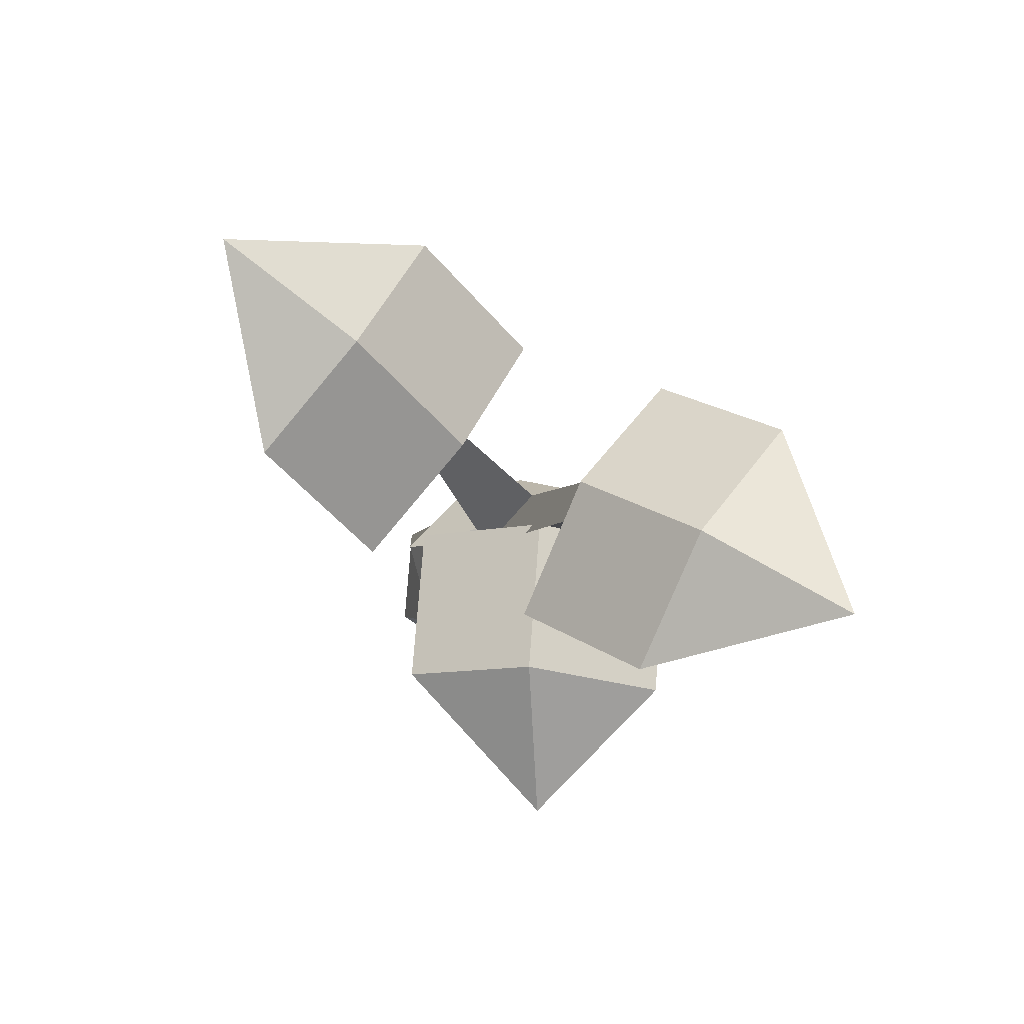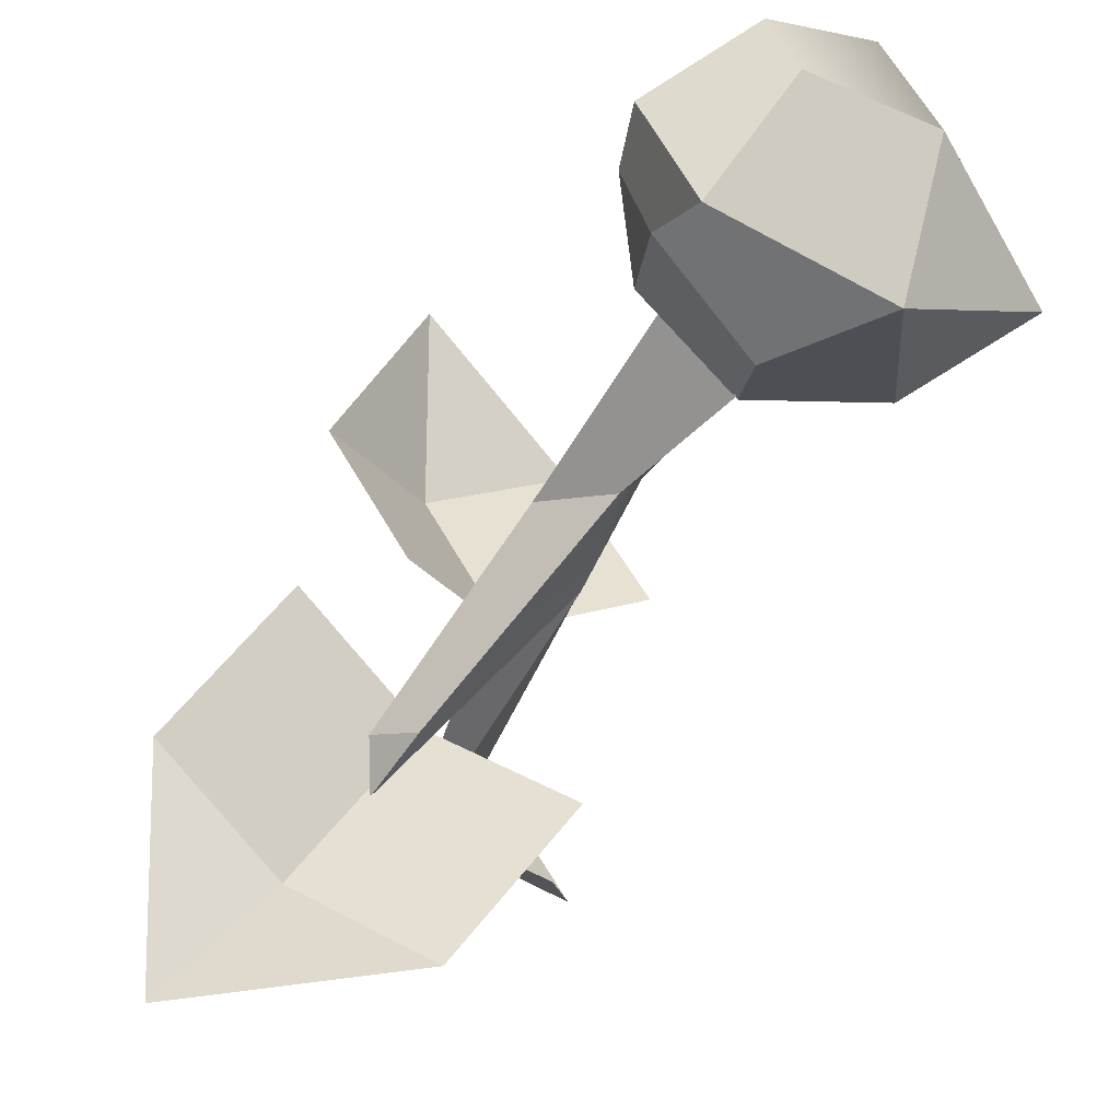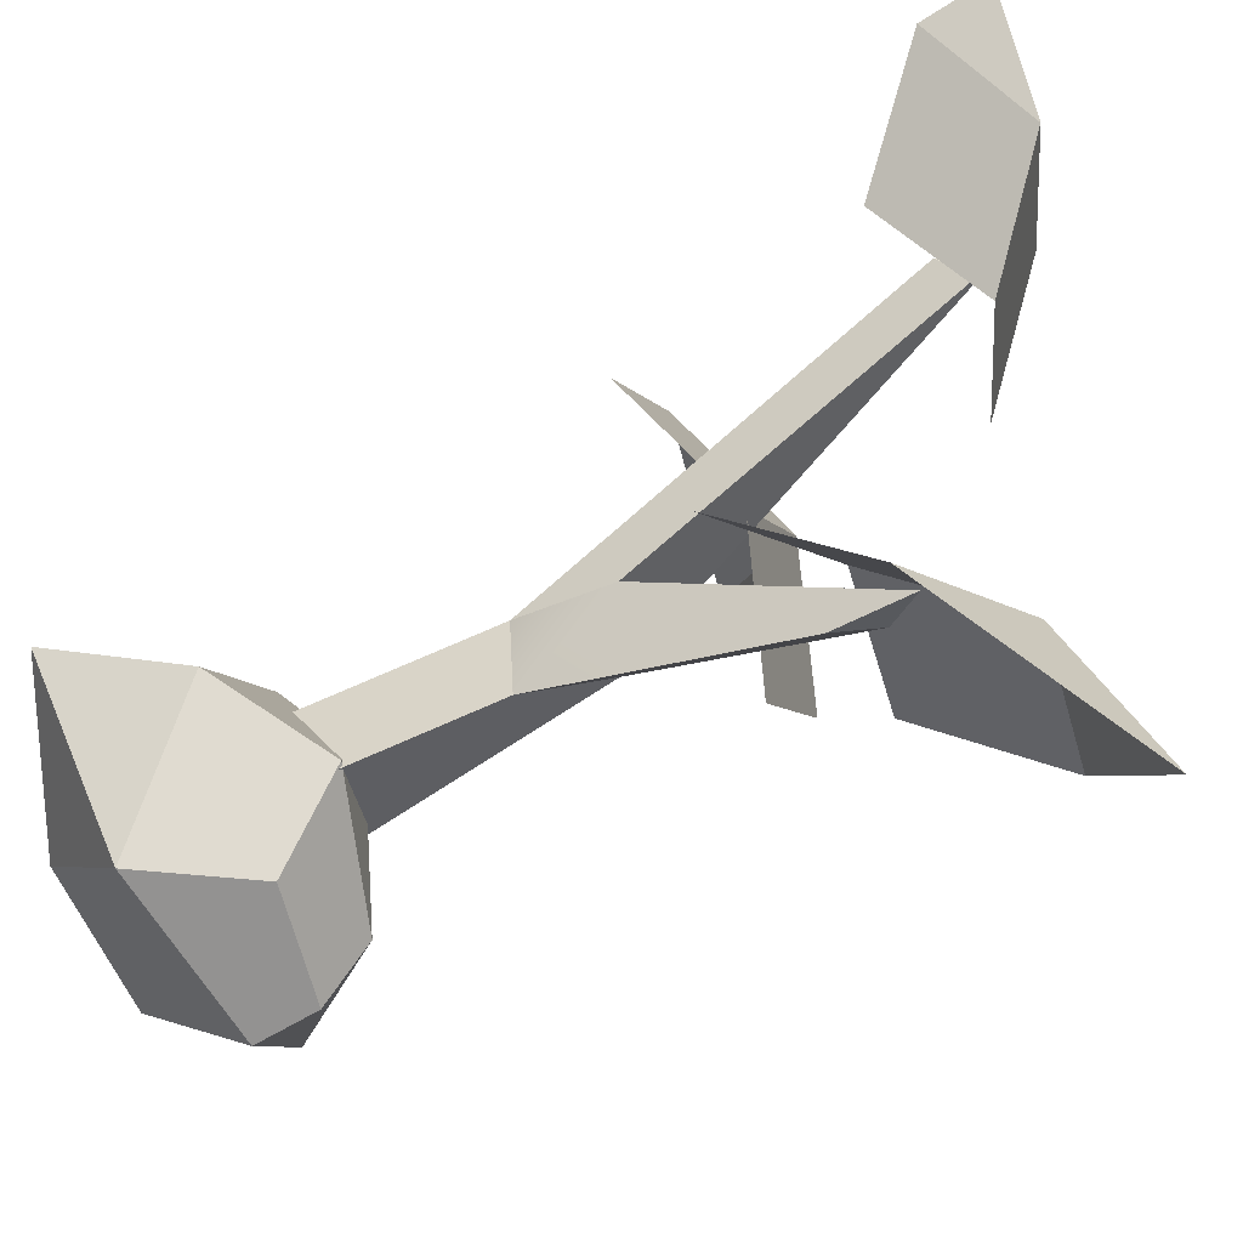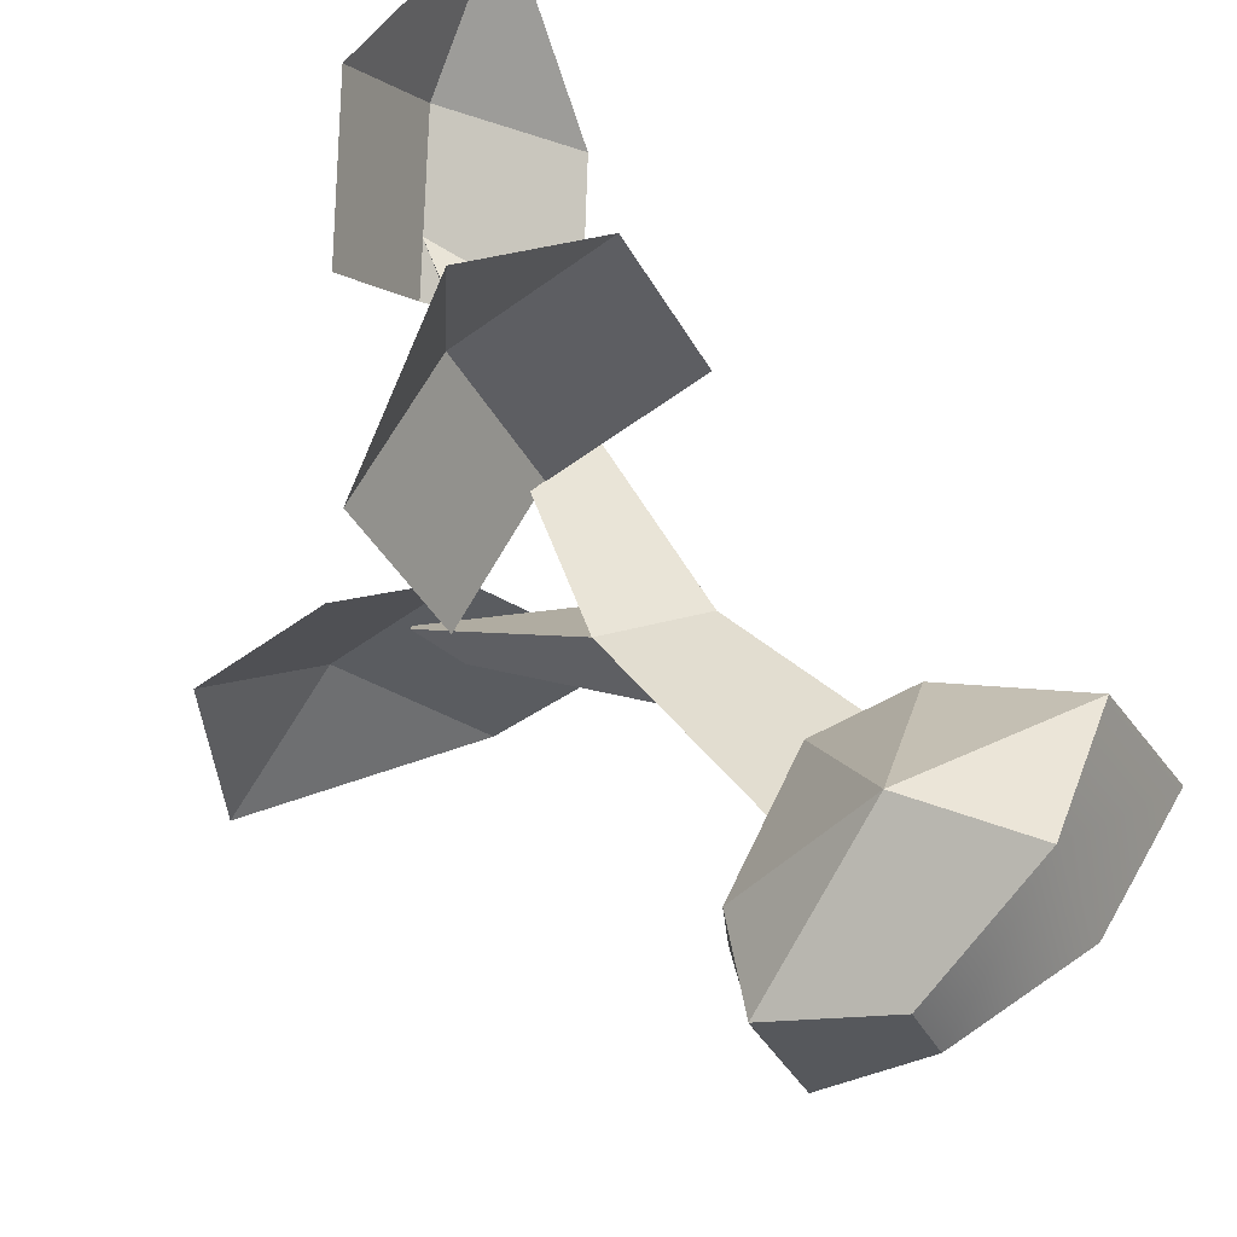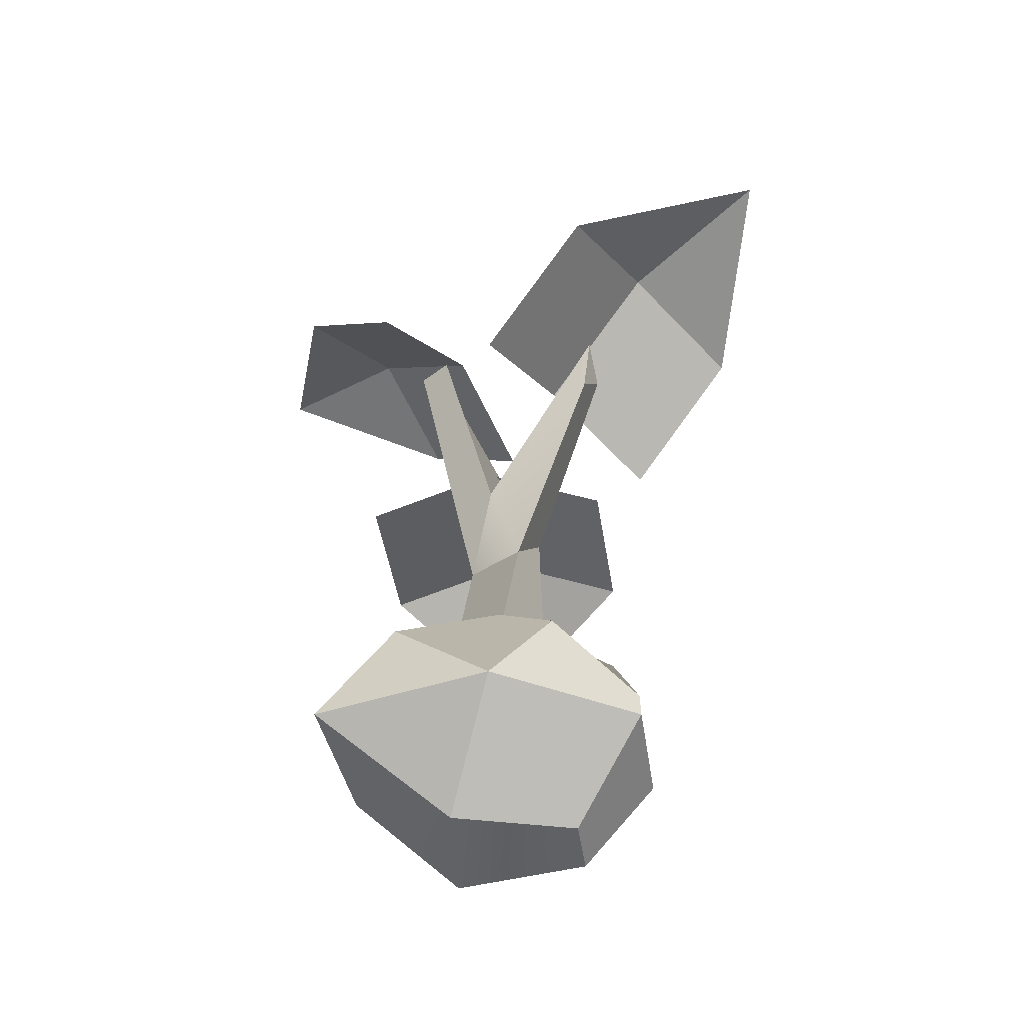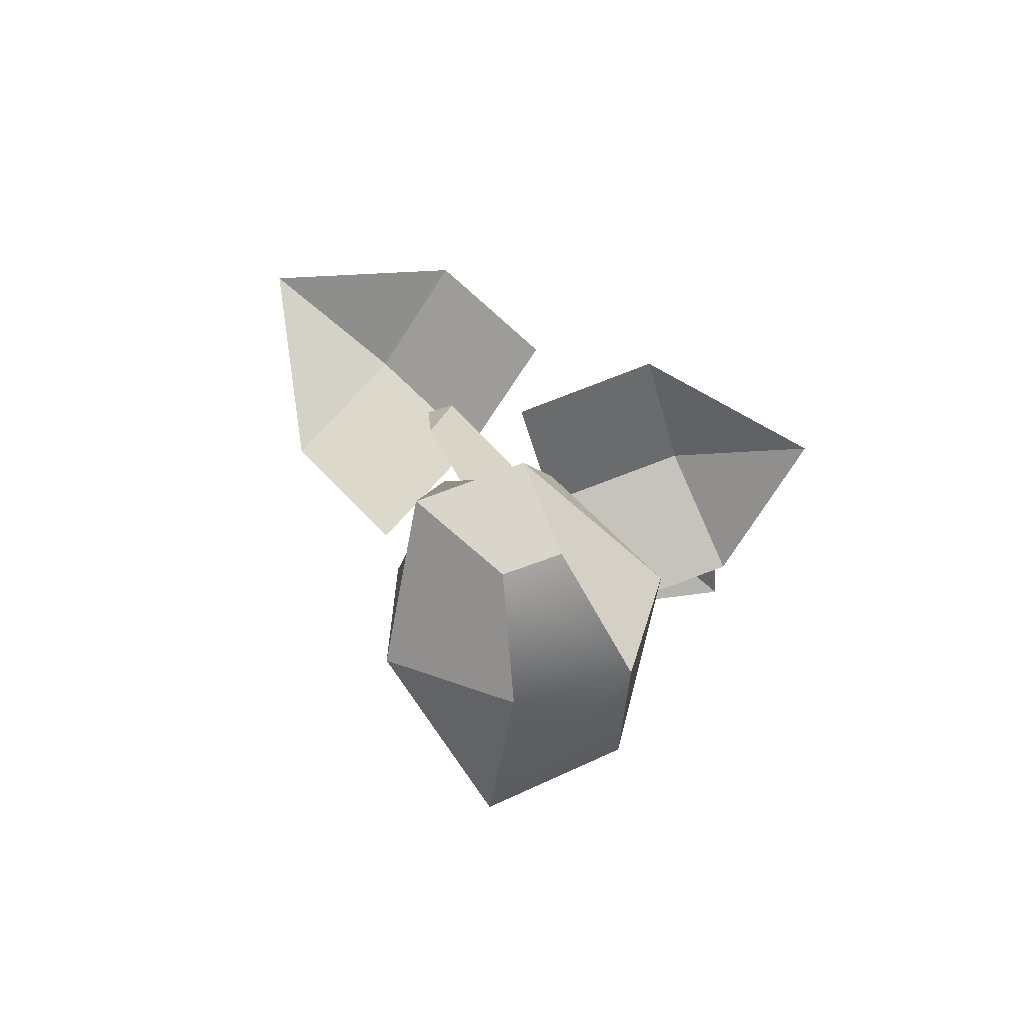
<metadata>
{"format":"obj","ext":"obj","renderer":"f3d","projection":"perspective","resolution":1024,"background":"white","views":[{"elev":76.6,"azim":-24.8,"up":"+Y"},{"elev":-56.0,"azim":-29.5,"up":"+Z"},{"elev":-71.5,"azim":122.3,"up":"+Z"},{"elev":37.7,"azim":-33.5,"up":"+Z"},{"elev":-47.4,"azim":159.6,"up":"+Y"},{"elev":-74.7,"azim":-98.4,"up":"+Y"}]}
</metadata>
<code>
v -5.06 -0.125 0.8819
v 0.002747 3.335 1.71
v 1.226 3.632 -1.715
v 0.002747 0.9315 -4.732
v -4.384 -0.6698 -3.365
v -6.124 -2.825 -0.449
v -2.321 -2.93 5.553
v 2.634 1.729 3.606
v 5.63 1.643 -1.177
v 2.721 -2.688 -4.635
v -3.64 1.523 -2.51
v 8.391 -2.57 0.322
v 5.107 -2.699 5.072
v -3.944 -2.652 -4.359
v -3.694 -6.23 1.334
v 0.6071 -6.111 4.673
v -2.547 -6.139 -0.7255
v 2.456 -6.127 0.4344
v -2.056 17.66 -4.312
v -2.3 20.52 -4.575
v -3.126 19.14 -3.454
v 2.347 27 4.656
v 2.477 25.97 3.146
v 3.428 25.19 3.967
v 2.588 1.072 1.444
v -1.73 1.072 0.3294
v 1.354 2.083 -2.087
v 1.295 9.296 1.692
v -1.62 11.26 0.7117
v 0.05707 8.7 -0.9691
v 1.119 12.95 -0.1916
v 7.979 30.91 12.82
v -2.494 23.98 6.561
v 6.554 24.44 0.4509
v 1.629 26.09 2.985
v 9.342 28.24 4.865
v 4.436 29.84 7.425
v 0.2947 27.78 10.98
v -4.806 13.19 13.1
v -4.289 14.58 -0.1874
v 5.182 15.23 5.072
v 0.4271 16.88 2.003
v 2.058 15.45 10.67
v -2.694 17.05 7.603
v -7.413 14.8 5.411
v -7.248 24.46 -13.1
v 3.247 16.62 -5.75
v -6.808 17.44 0.1733
v -1.349 18.96 -2.199
v -9.342 21.63 -4.711
v -3.905 23.1 -7.111
v 0.713 20.81 -10.63
f 7 8 2
f 8 9 3 2
f 9 10 4 3
f 10 14 5 4
f 14 6 1 5
f 6 7 1
f 3 11 2
f 1 2 11
f 5 11 3 4
f 1 11 5
f 7 2 1
f 13 12 9
f 13 9 8
f 7 13 8
f 12 10 9
f 16 15 17 18
f 7 6 15 16
f 6 14 17 15
f 14 10 18 17
f 10 12 18
f 12 13 16 18
f 13 7 16
f 26 25 28 29
f 25 27 30 28
f 27 26 29 30
f 29 31 20 21
f 31 30 19 20
f 30 29 21 19
f 28 30 31
f 29 28 24 22
f 28 31 23 24
f 31 29 22 23
f 20 19 21
f 23 22 24
f 32 37 38
f 32 36 37
f 37 36 34 35
f 38 37 35 33
f 39 44 45
f 39 43 44
f 44 43 41 42
f 45 44 42 40
f 46 51 52
f 46 50 51
f 51 50 48 49
f 52 51 49 47

</code>
